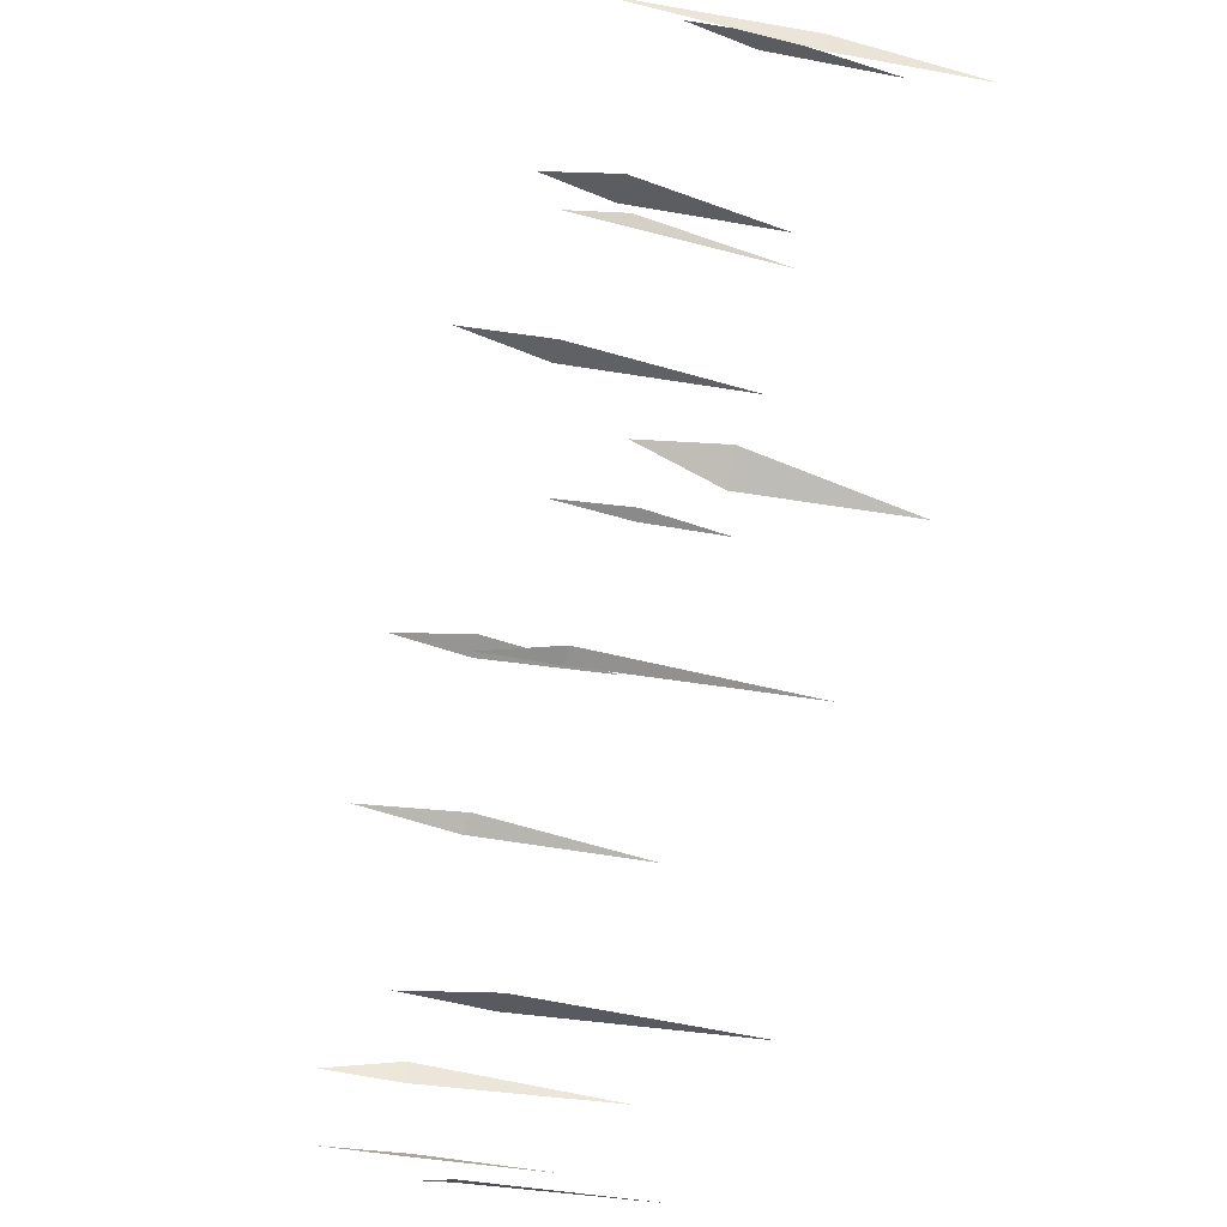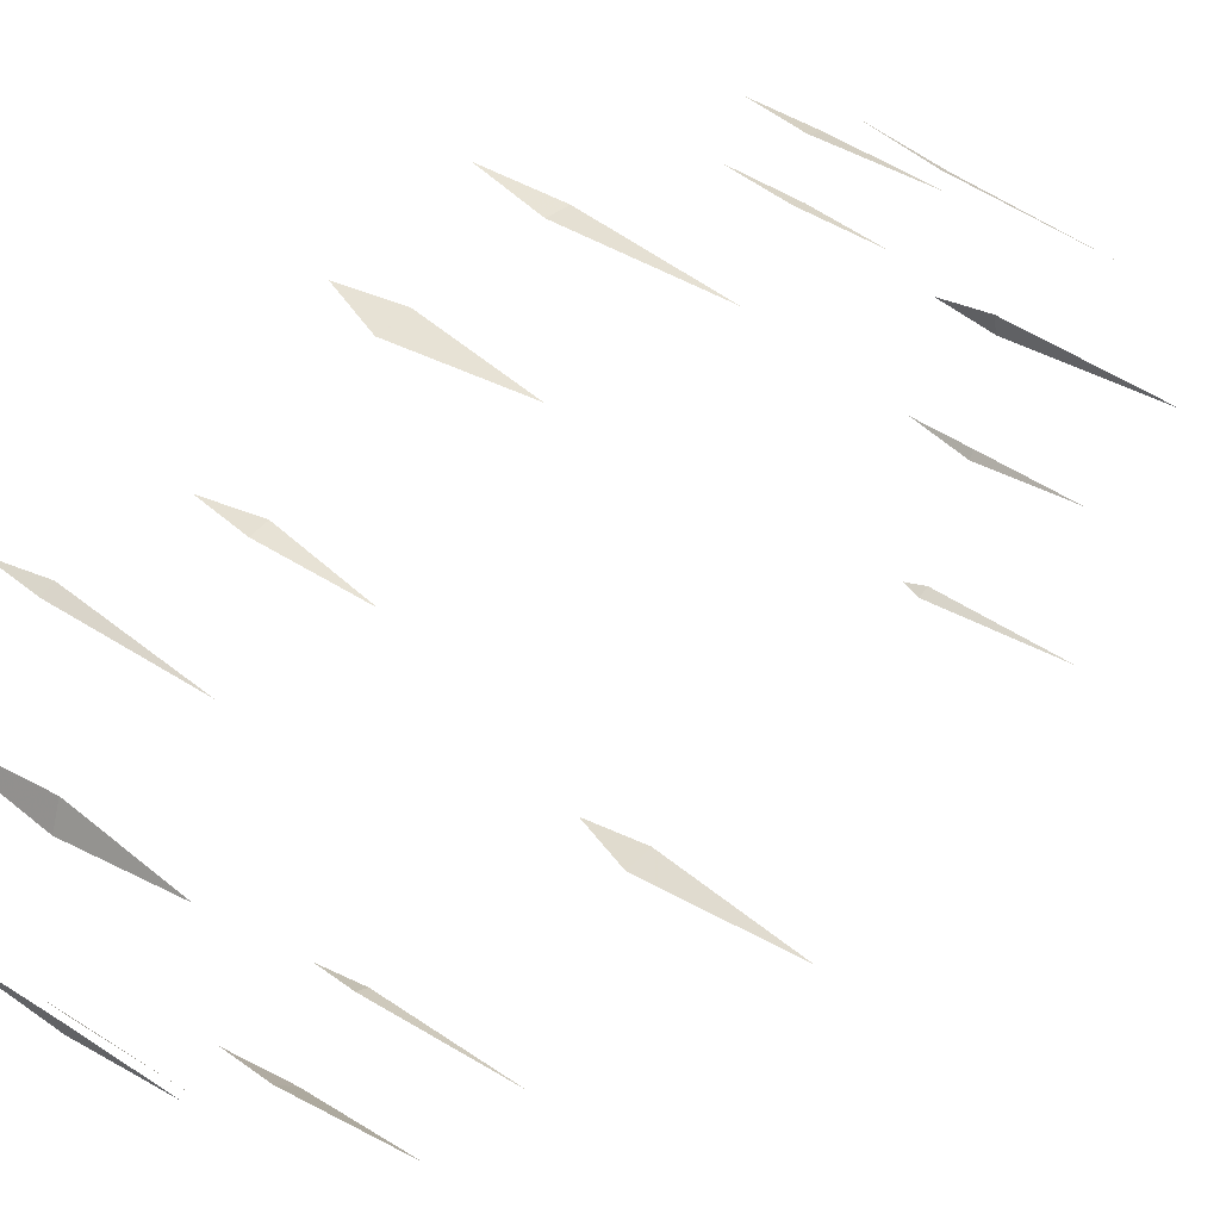
<metadata>
{"format":"obj","ext":"obj","renderer":"f3d","projection":"perspective","resolution":1024,"background":"white","views":[{"elev":-50.1,"azim":167.5,"up":"+Z"},{"elev":33.9,"azim":-135.9,"up":"+Z"}]}
</metadata>
<code>
g speedStripes
v 3.365 7.978 -3.335
v 5.322 8.209 -3.189
v 6.129 8.157 -3.313
v 1.265 9.574 -1.16
v 3.37 9.725 -1.085
v 3.366 9.661 -1.364
v 6.136 9.761 -1.262
v 3.694 5.873 -4.851
v 1.283 5.835 -4.678
v 3.698 6.3 -4.542
v 4.916 6.21 -4.669
v 5.046 3.411 -5.426
v 1.825 3.453 -5.314
v 5.046 3.662 -5.353
v 6.136 3.498 -5.546
v 5.193 7.824 3.449
v 6.29 8.043 3.415
v 5.193 8.056 3.316
v 2.142 7.945 3.295
v 3.371 9.348 2.046
v 6.136 9.467 1.802
v 3.363 9.508 1.564
v 1.118 9.28 1.7
v 4.291 3.415 5.329
v 1.784 3.019 5.252
v 4.284 2.813 5.487
v 5.508 3.07 5.512
v 3.097 6.217 4.493
v 4.2 6.449 4.476
v 3.097 6.534 4.4
v 1.096 6.355 4.259
v 4.801 -9.727 0.2318
v 1.236 -9.699 0.0148
v 4.791 -9.792 -0.1523
v 6.136 -9.896 -0.02331
v 4.687 -9.195 -2.115
v 6.106 -9.406 -1.979
v 4.688 -9.298 -1.959
v 2.458 -9.206 -1.999
v 1.273 -7.662 -3.617
v 4.294 -7.624 -3.775
v 4.294 -7.831 -3.656
v 4.761 -7.776 -3.76
v 4.566 0.2156 5.648
v 1.407 -1.144e-05 5.501
v 4.566 -0.2418 5.674
v 6.136 6.676e-06 5.831
v 2.748 -2.477 5.492
v 1.238 -2.608 5.345
v 2.746 -2.713 5.438
v 4.195 -2.649 5.555
v 4.743 -5.429 4.834
v 4.733 -5.036 4.953
v 2.428 -5.24 4.793
v 6.132 -5.314 4.962
v 4.407 -7.884 3.454
v 4.314 -7.557 3.637
v 1.247 -7.651 3.281
v 6.194 -7.869 3.742
v 4.738 -2.039 -5.804
v 1.204 -1.731 -5.867
v 4.753 -1.504 -5.983
v 6.11 -1.872 -5.876
g speedStripes_0
f 3 2 1
f 6 5 4
f 6 7 5
f 10 9 8
f 10 8 11
f 14 13 12
f 12 15 14
f 18 17 16
f 18 16 19
f 22 21 20
f 22 20 23
f 26 25 24
f 26 24 27
f 30 29 28
f 30 28 31
f 34 33 32
f 34 32 35
f 38 37 36
f 38 36 39
f 42 41 40
f 42 43 41
f 46 45 44
f 46 44 47
f 50 49 48
f 50 48 51
f 54 53 52
f 52 53 55
f 58 57 56
f 56 57 59
f 62 61 60
f 62 60 63

</code>
